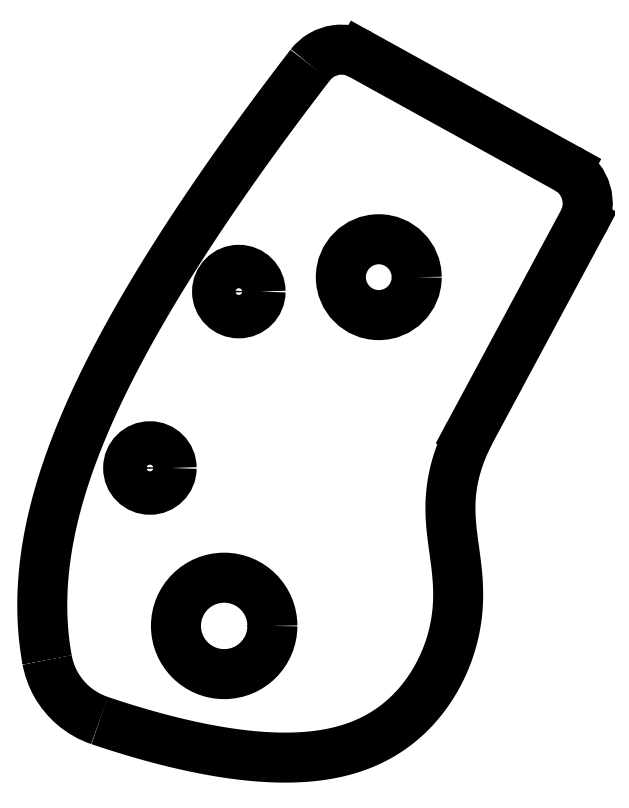
<metadata>
{"format":"dxf","ext":"dxf","renderer":"ezdxf+matplotlib","layout":"modelspace","background":"white","min_lineweight":24,"dpi":150}
</metadata>
<code>
0
SECTION
2
ENTITIES
0
SPLINE
8
0
70
0
71
3
72
12
73
8
74
0
42
1e-09
43
1e-10
44
1e-10
40
0
40
0
40
0
40
0
40
0.3906
40
0.3906
40
0.7285
40
0.7285
40
1.066
40
1.066
40
1.066
40
1.066
10
-6.373
20
-31.95
30
0
10
-7.606
20
-31.54
30
0
10
-8.746
20
-30.88
30
0
10
-10.58
20
-29.29
30
0
10
-11.3
20
-28.41
30
0
10
-12.41
20
-26.45
30
0
10
-12.8
20
-25.39
30
0
10
-13.01
20
-24.28
30
0
0
SPLINE
8
0
70
4
71
5
72
35
73
29
74
0
42
1e-09
43
1e-10
44
1e-10
40
-0.9582
40
-0.9582
40
-0.9582
40
-0.9582
40
-0.9582
40
-0.9582
40
-0.92
40
-0.88
40
-0.84
40
-0.8
40
-0.76
40
-0.72
40
-0.68
40
-0.64
40
-0.6
40
-0.56
40
-0.52
40
-0.48
40
-0.44
40
-0.4
40
-0.36
40
-0.32
40
-0.28
40
-0.24
40
-0.2
40
-0.16
40
-0.12
40
-0.08
40
-0.04
40
0
40
0
40
0
40
0
40
0
40
0
41
1
41
1
41
1
41
1
41
1
41
1
41
1
41
1
41
1
41
1
41
1
41
1
41
1
41
1
41
1
41
1
41
1
41
1
41
1
41
1
41
1
41
1
41
1
41
1
41
1
41
1
41
1
41
1
41
1
10
-6.373
20
-31.95
30
0
10
-5.471
20
-32.26
30
0
10
-3.642
20
-32.86
30
0
10
-0.9273
20
-33.69
30
0
10
2.604
20
-34.66
30
0
10
6.853
20
-35.61
30
0
10
10.96
20
-36.29
30
0
10
14.86
20
-36.66
30
0
10
18.57
20
-36.71
30
0
10
22.05
20
-36.39
30
0
10
25.3
20
-35.66
30
0
10
28.29
20
-34.48
30
0
10
31
20
-32.82
30
0
10
33.39
20
-30.69
30
0
10
35.42
20
-28.16
30
0
10
37.03
20
-25.34
30
0
10
38.19
20
-22.35
30
0
10
38.87
20
-19.34
30
0
10
39.09
20
-16.41
30
0
10
38.96
20
-13.63
30
0
10
38.61
20
-10.99
30
0
10
38.22
20
-8.445
30
0
10
37.98
20
-5.941
30
0
10
38.01
20
-3.427
30
0
10
38.4
20
-0.8724
30
0
10
39.02
20
1.215
30
0
10
39.67
20
2.807
30
0
10
40.18
20
3.88
30
0
10
40.46
20
4.419
30
0
0
LINE
8
0
10
40.46
20
4.419
30
0
11
54.81
21
31.12
31
0
0
ARC
8
0
10
50.4
20
33.49
30
0
40
5
210
-0
220
0
230
1
50
-28.25
51
61.08
0
LINE
8
0
10
52.82
20
37.86
30
0
11
26.67
21
52.32
31
0
0
SPLINE
8
0
70
0
71
3
72
14
73
10
74
0
42
1e-09
43
1e-10
44
1e-10
40
0
40
0
40
0
40
0
40
0.1953
40
0.1953
40
0.3906
40
0.3906
40
0.5509
40
0.5509
40
0.7112
40
0.7112
40
0.7112
40
0.7112
10
20.29
20
50.99
30
0
10
20.69
20
51.51
30
0
10
21.18
20
51.94
30
0
10
22.31
20
52.59
30
0
10
22.93
20
52.81
30
0
10
24.1
20
52.97
30
0
10
24.64
20
52.95
30
0
10
25.69
20
52.76
30
0
10
26.2
20
52.57
30
0
10
26.67
20
52.32
30
0
0
SPLINE
8
0
70
4
71
5
72
21
73
15
74
0
42
1e-09
43
1e-10
44
1e-10
40
0.03213
40
0.03213
40
0.03213
40
0.03213
40
0.03213
40
0.03213
40
0.1
40
0.2
40
0.3
40
0.4
40
0.5
40
0.6
40
0.7
40
0.8
40
0.9
40
0.9055
40
0.9055
40
0.9055
40
0.9055
40
0.9055
40
0.9055
41
1
41
1
41
1
41
1
41
1
41
1
41
1
41
1
41
1
41
1
41
1
41
1
41
1
41
1
41
1
10
20.29
20
50.99
30
0
10
19.19
20
49.57
30
0
10
16.52
20
46.07
30
0
10
12.43
20
40.55
30
0
10
7.212
20
33.16
30
0
10
1.306
20
24.07
30
0
10
-4.057
20
14.77
30
0
10
-8.351
20
5.942
30
0
10
-11.46
20
-2.369
30
0
10
-13.31
20
-10.13
30
0
10
-13.8
20
-15.98
30
0
10
-13.62
20
-20.15
30
0
10
-13.26
20
-22.85
30
0
10
-13.02
20
-24.21
30
0
10
-13.01
20
-24.28
30
0
0
CIRCLE
8
0
10
28.96
20
24.15
30
0
40
4.8
210
0
220
0
230
1
0
CIRCLE
8
0
10
0
20
0
30
0
40
2.75
210
0
220
0
230
1
0
CIRCLE
8
0
10
9.398
20
-19.98
30
0
40
6.1
210
0
220
0
230
1
0
CIRCLE
8
0
10
11.25
20
22.32
30
0
40
2.75
210
0
220
0
230
1
0
ENDSEC
0
EOF

</code>
